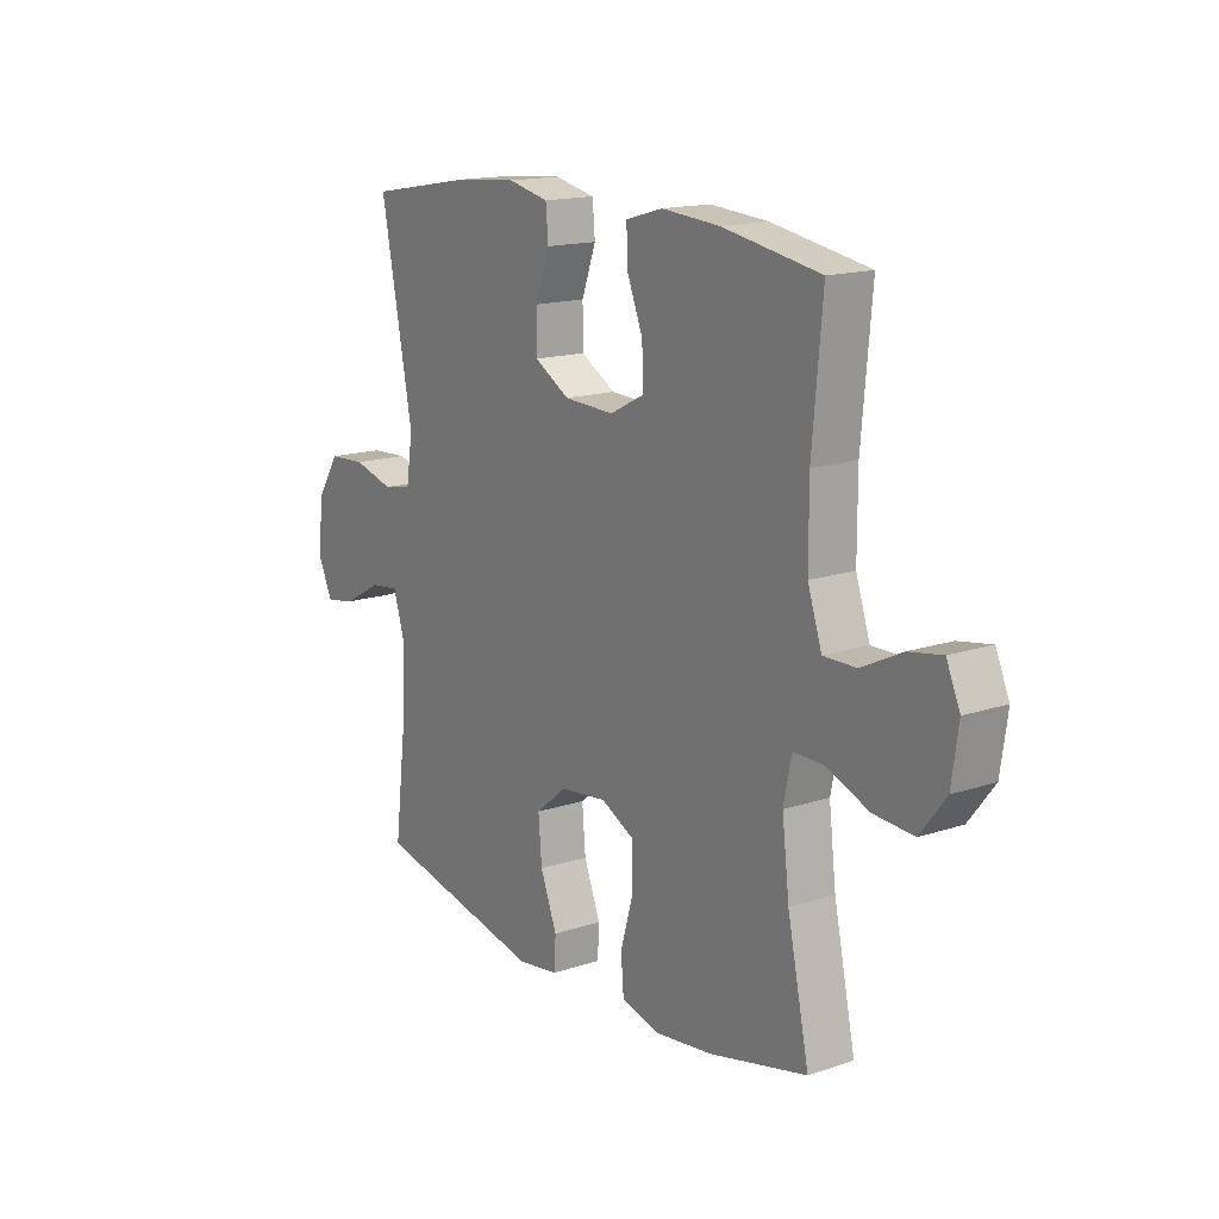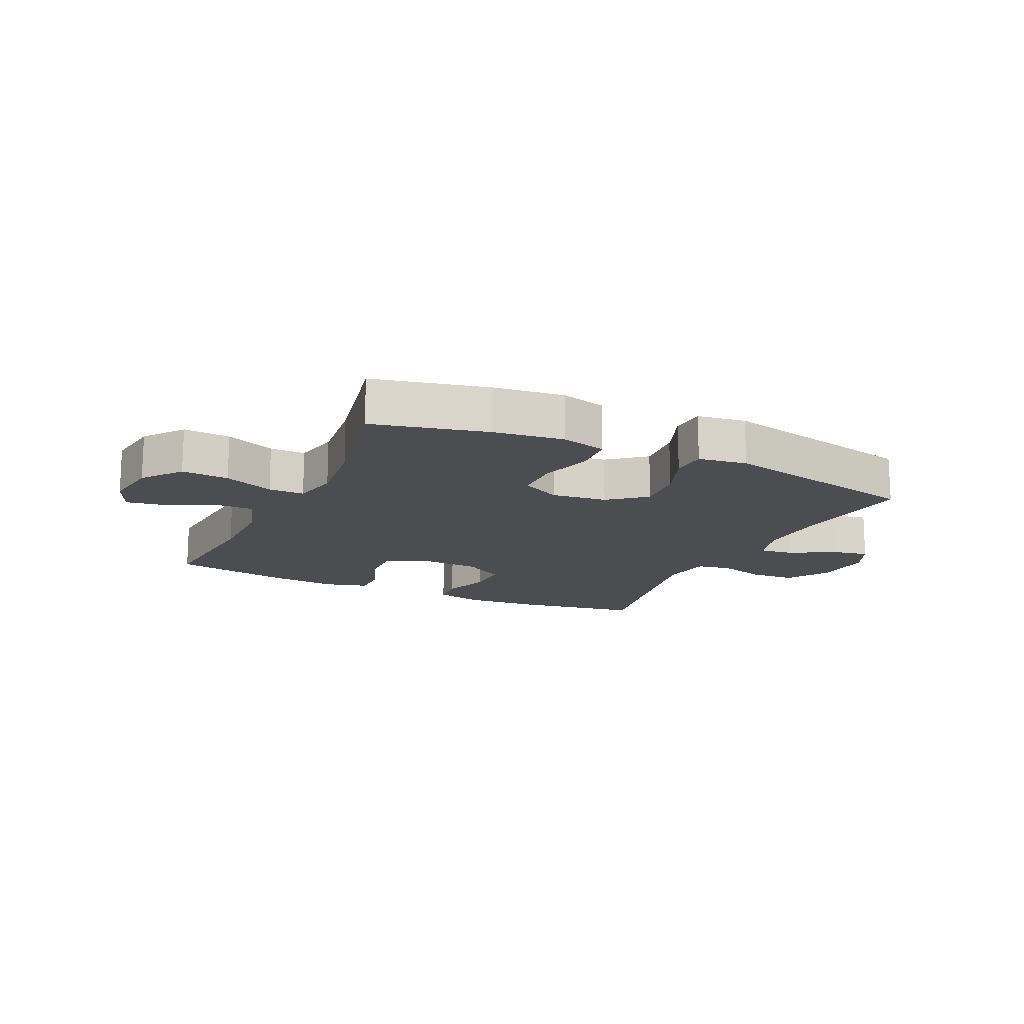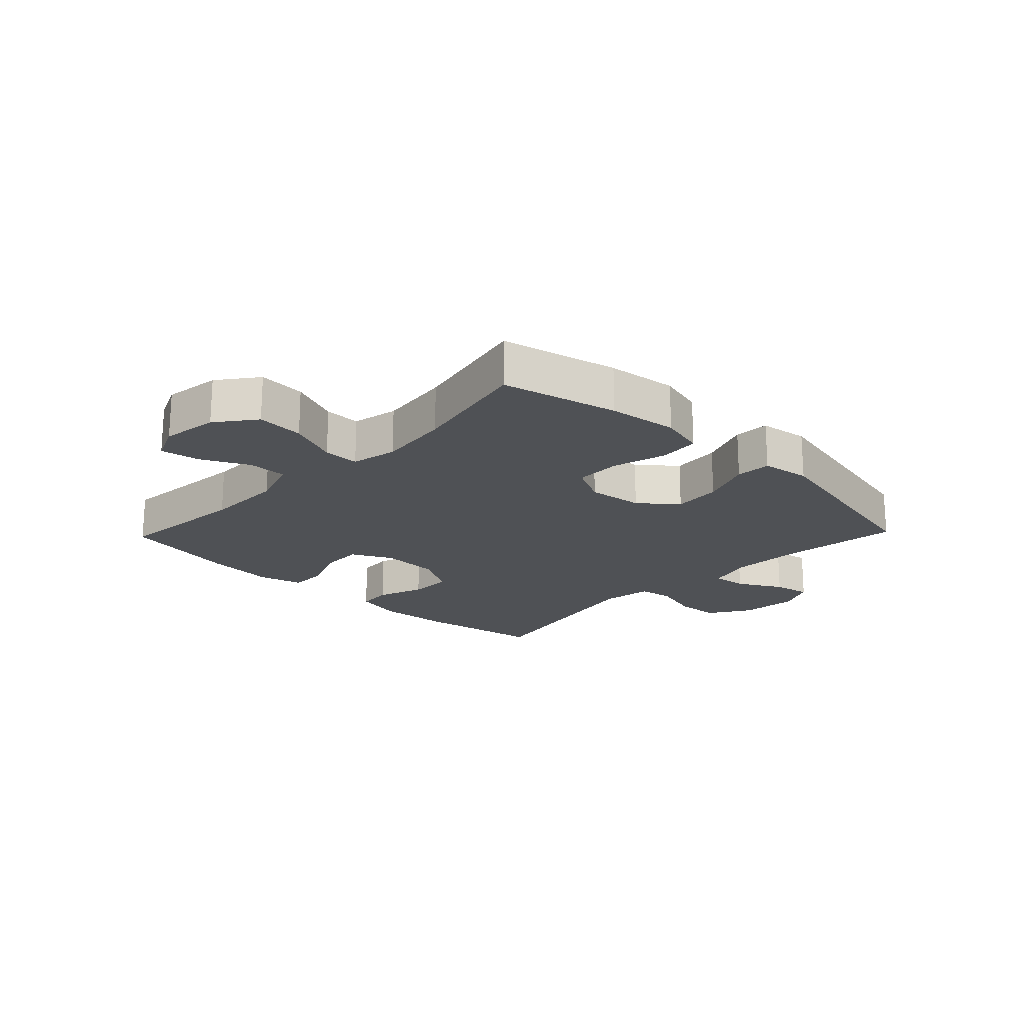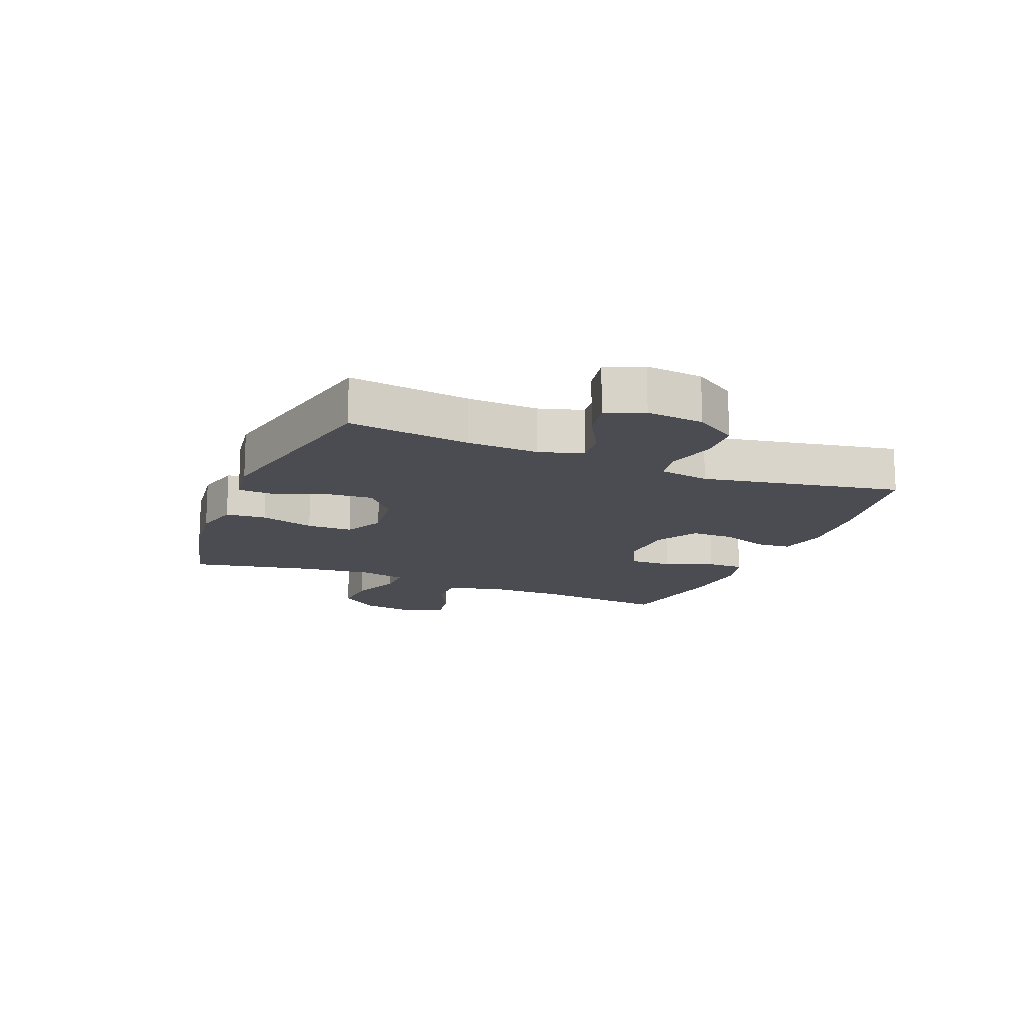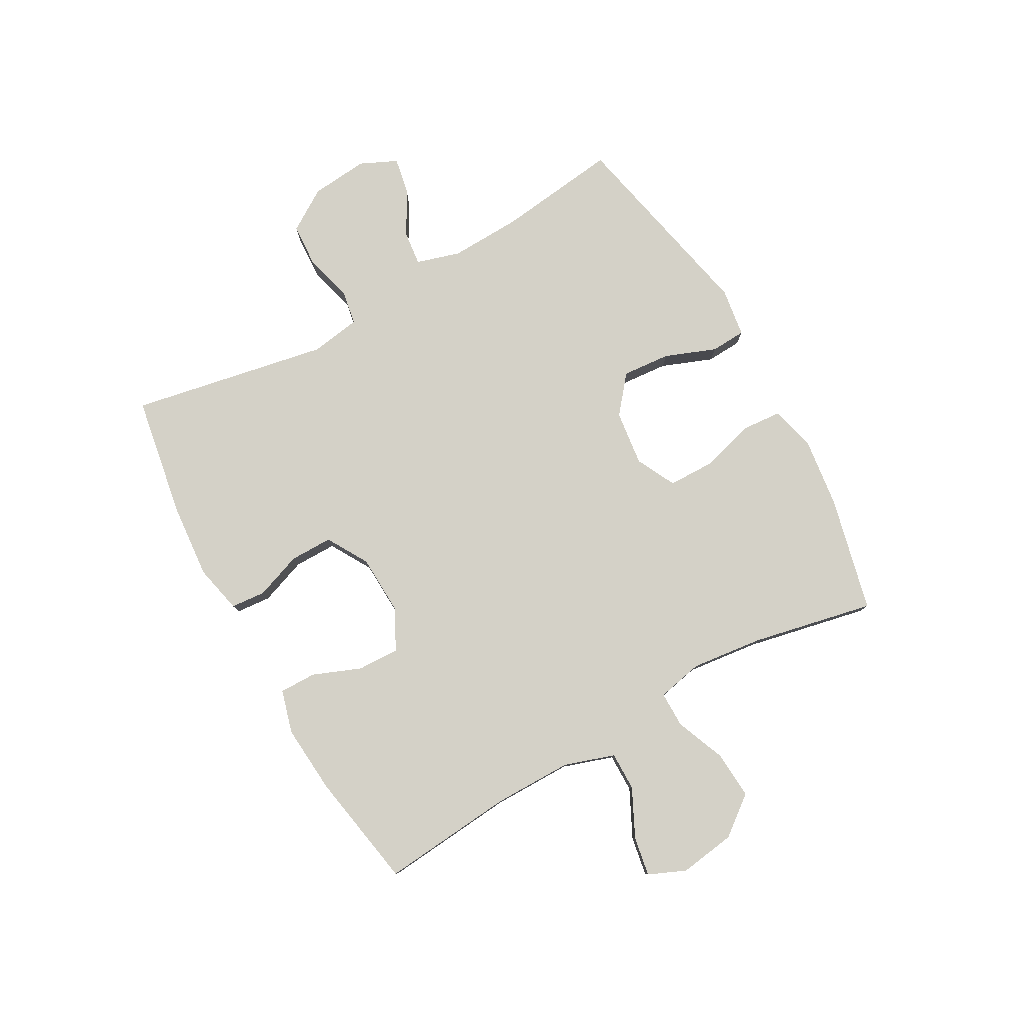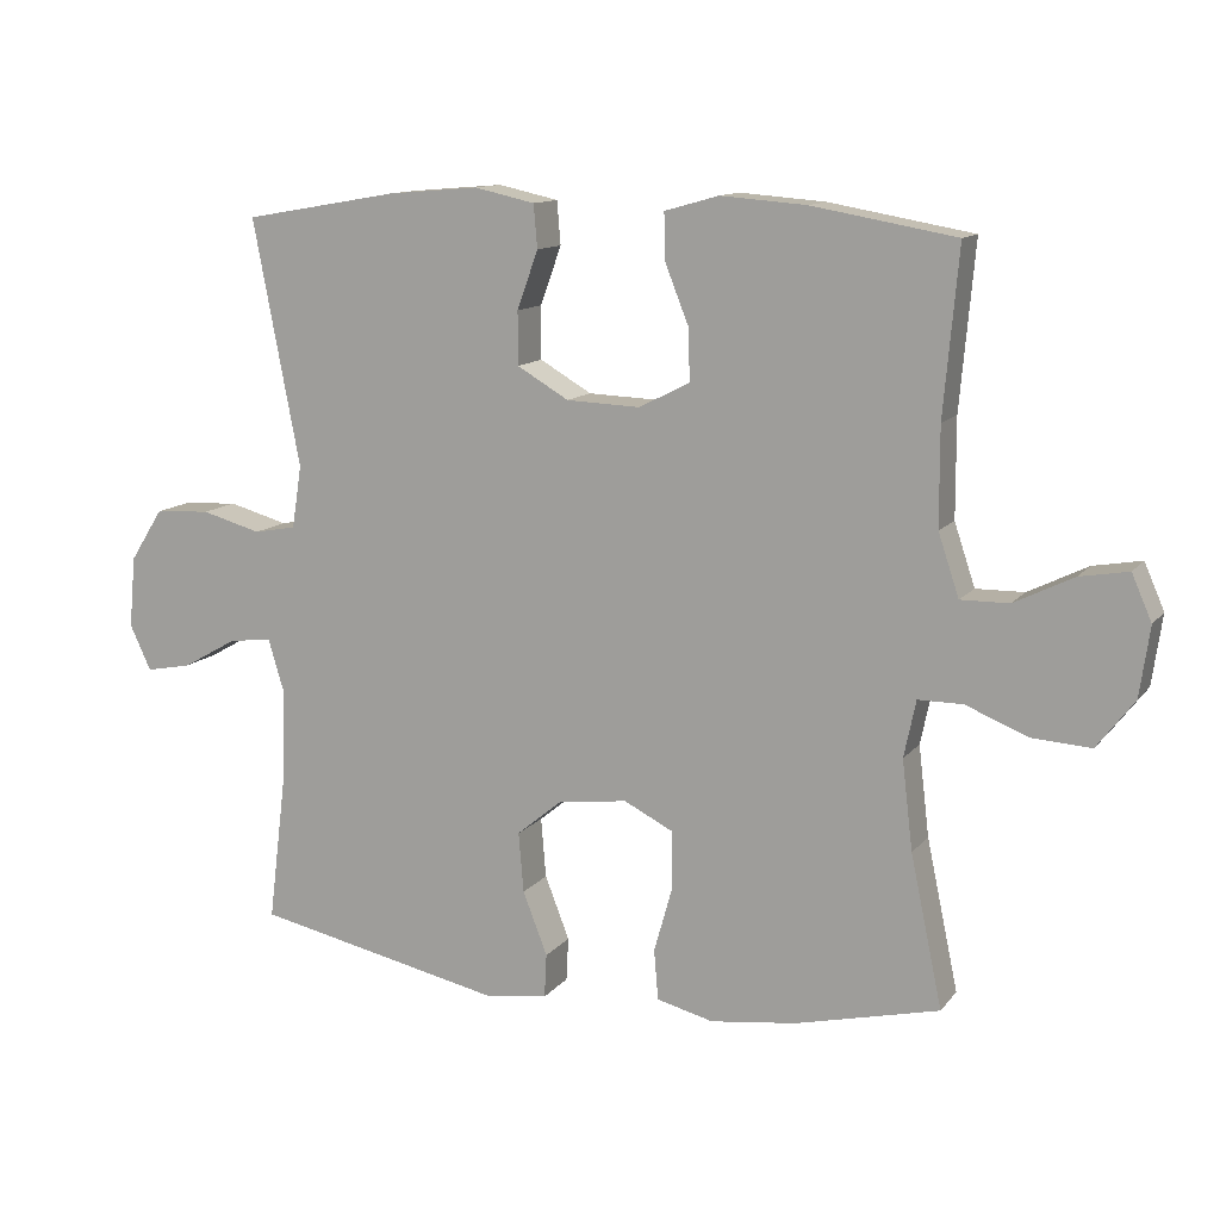
<metadata>
{"format":"obj","ext":"obj","renderer":"f3d","projection":"perspective","resolution":1024,"background":"white","views":[{"elev":15.6,"azim":55.0,"up":"+Z"},{"elev":-15.6,"azim":154.7,"up":"+Y"},{"elev":-19.8,"azim":136.2,"up":"+Y"},{"elev":-15.3,"azim":-112.2,"up":"+Y"},{"elev":79.8,"azim":60.7,"up":"+Y"},{"elev":12.1,"azim":23.0,"up":"+Z"}]}
</metadata>
<code>
o path5958
v 0.4533 0.0375 -0.2817
v 0.4385 0.0375 -0.1569
v 0.4551 0.0375 -0.07748
v 0.517 0.0375 -0.07759
v 0.6036 0.0375 -0.1126
v 0.6853 0.0375 -0.1179
v 0.7372 0.0375 -0.05062
v 0.7511 0.0375 0.04684
v 0.7233 0.0375 0.1106
v 0.6558 0.0375 0.09878
v 0.5734 0.0375 0.05813
v 0.5065 0.0375 0.05741
v 0.4776 0.0375 0.1441
v 0.4771 0.0375 0.2805
v 0.4976 0.0375 0.5101
v 0.2976 0.0375 0.5455
v 0.179 0.0375 0.5546
v 0.104 0.0375 0.5335
v 0.105 0.0375 0.4701
v 0.1381 0.0375 0.3867
v 0.1405 0.0375 0.3144
v 0.06986 0.0375 0.2785
v -0.03241 0.0375 0.2826
v -0.1042 0.0375 0.3247
v -0.1042 0.0375 0.3982
v -0.07499 0.0375 0.4792
v -0.08014 0.0375 0.5391
v -0.1636 0.0375 0.5576
v -0.2911 0.0375 0.5469
v -0.5041 0.0375 0.5101
v -0.4389 0.0375 0.1685
v -0.4524 0.0375 0.08201
v -0.5111 0.0375 0.07126
v -0.5938 0.0375 0.09419
v -0.6707 0.0375 0.08972
v -0.7168 0.0375 0.01728
v -0.7259 0.0375 -0.08169
v -0.6965 0.0375 -0.1452
v -0.6323 0.0375 -0.1328
v -0.5564 0.0375 -0.08981
v -0.4968 0.0375 -0.08291
v -0.4741 0.0375 -0.1586
v -0.4783 0.0375 -0.282
v -0.5041 0.0375 -0.4918
v -0.155 0.0375 -0.567
v -0.07042 0.0375 -0.5547
v -0.06734 0.0375 -0.4938
v -0.1015 0.0375 -0.4059
v -0.1085 0.0375 -0.3224
v -0.04482 0.0375 -0.27
v 0.05082 0.0375 -0.2583
v 0.119 0.0375 -0.2928
v 0.1202 0.0375 -0.3714
v 0.09397 0.0375 -0.4643
v 0.09963 0.0375 -0.5342
v 0.1783 0.0375 -0.5543
v 0.298 0.0375 -0.5392
v 0.4976 0.0375 -0.4918
v 0.4533 -0.0375 -0.2817
v 0.4385 -0.0375 -0.1569
v 0.4551 -0.0375 -0.07748
v 0.517 -0.0375 -0.07759
v 0.6036 -0.0375 -0.1126
v 0.6853 -0.0375 -0.1179
v 0.7372 -0.0375 -0.05062
v 0.7511 -0.0375 0.04684
v 0.7233 -0.0375 0.1106
v 0.6558 -0.0375 0.09878
v 0.5734 -0.0375 0.05813
v 0.5065 -0.0375 0.05741
v 0.4776 -0.0375 0.1441
v 0.4771 -0.0375 0.2805
v 0.4976 -0.0375 0.5101
v 0.2976 -0.0375 0.5455
v 0.179 -0.0375 0.5546
v 0.104 -0.0375 0.5335
v 0.105 -0.0375 0.4701
v 0.1381 -0.0375 0.3867
v 0.1405 -0.0375 0.3144
v 0.06986 -0.0375 0.2785
v -0.03241 -0.0375 0.2826
v -0.1042 -0.0375 0.3247
v -0.1042 -0.0375 0.3982
v -0.07499 -0.0375 0.4792
v -0.08014 -0.0375 0.5391
v -0.1636 -0.0375 0.5576
v -0.2911 -0.0375 0.5469
v -0.5041 -0.0375 0.5101
v -0.4389 -0.0375 0.1685
v -0.4524 -0.0375 0.08201
v -0.5111 -0.0375 0.07126
v -0.5938 -0.0375 0.09419
v -0.6707 -0.0375 0.08972
v -0.7168 -0.0375 0.01728
v -0.7259 -0.0375 -0.08169
v -0.6965 -0.0375 -0.1452
v -0.6323 -0.0375 -0.1328
v -0.5564 -0.0375 -0.08981
v -0.4968 -0.0375 -0.08291
v -0.4741 -0.0375 -0.1586
v -0.4783 -0.0375 -0.282
v -0.5041 -0.0375 -0.4918
v -0.155 -0.0375 -0.567
v -0.07042 -0.0375 -0.5547
v -0.06734 -0.0375 -0.4938
v -0.1015 -0.0375 -0.4059
v -0.1085 -0.0375 -0.3224
v -0.04482 -0.0375 -0.27
v 0.05082 -0.0375 -0.2583
v 0.119 -0.0375 -0.2928
v 0.1202 -0.0375 -0.3714
v 0.09397 -0.0375 -0.4643
v 0.09963 -0.0375 -0.5342
v 0.1783 -0.0375 -0.5543
v 0.298 -0.0375 -0.5392
v 0.4976 -0.0375 -0.4918
v 0.7372 0.0375 -0.05062
v 0.7511 0.0375 0.04684
v 0.7233 0.0375 0.1106
v 0.7233 0.0375 0.1106
v 0.6853 0.0375 -0.1179
v 0.6558 0.0375 0.09878
v 0.6036 0.0375 -0.1126
v 0.5734 0.0375 0.05813
v 0.517 0.0375 -0.07759
v 0.5065 0.0375 0.05741
v 0.5065 0.0375 0.05741
v 0.4551 0.0375 -0.07748
v 0.4551 0.0375 -0.07748
v 0.4776 0.0375 0.1441
v 0.4771 0.0375 0.2805
v 0.4976 0.0375 0.5101
v 0.4976 0.0375 0.5101
v 0.4976 0.0375 -0.4918
v 0.4976 0.0375 -0.4918
v 0.4533 0.0375 -0.2817
v 0.4385 0.0375 -0.1569
v 0.298 0.0375 -0.5392
v 0.2976 0.0375 0.5455
v 0.1783 0.0375 -0.5543
v 0.179 0.0375 0.5546
v 0.104 0.0375 0.5335
v 0.104 0.0375 0.5335
v 0.09963 0.0375 -0.5342
v 0.09963 0.0375 -0.5342
v 0.1381 0.0375 0.3867
v 0.1405 0.0375 0.3144
v 0.1405 0.0375 0.3144
v 0.119 0.0375 -0.2928
v 0.119 0.0375 -0.2928
v 0.1202 0.0375 -0.3714
v 0.06986 0.0375 0.2785
v 0.105 0.0375 0.4701
v 0.09397 0.0375 -0.4643
v 0.05082 0.0375 -0.2583
v -0.03241 0.0375 0.2826
v -0.04482 0.0375 -0.27
v -0.1042 0.0375 0.3247
v -0.1085 0.0375 -0.3224
v -0.07042 0.0375 -0.5547
v -0.07042 0.0375 -0.5547
v -0.06734 0.0375 -0.4938
v -0.1015 0.0375 -0.4059
v -0.155 0.0375 -0.567
v -0.1042 0.0375 0.3982
v -0.07499 0.0375 0.4792
v -0.08014 0.0375 0.5391
v -0.08014 0.0375 0.5391
v -0.1636 0.0375 0.5576
v -0.2911 0.0375 0.5469
v -0.5041 0.0375 -0.4918
v -0.5041 0.0375 -0.4918
v -0.4389 0.0375 0.1685
v -0.4524 0.0375 0.08201
v -0.4524 0.0375 0.08201
v -0.4741 0.0375 -0.1586
v -0.4783 0.0375 -0.282
v -0.5111 0.0375 0.07126
v -0.4968 0.0375 -0.08291
v -0.4968 0.0375 -0.08291
v -0.5041 0.0375 0.5101
v -0.5041 0.0375 0.5101
v -0.5564 0.0375 -0.08981
v -0.5938 0.0375 0.09419
v -0.6323 0.0375 -0.1328
v -0.6707 0.0375 0.08972
v -0.6965 0.0375 -0.1452
v -0.6965 0.0375 -0.1452
v -0.7168 0.0375 0.01728
v -0.7259 0.0375 -0.08169
v 0.7372 -0.0375 -0.05062
v 0.7511 -0.0375 0.04684
v 0.7233 -0.0375 0.1106
v 0.7233 -0.0375 0.1106
v 0.6853 -0.0375 -0.1179
v 0.6558 -0.0375 0.09878
v 0.6036 -0.0375 -0.1126
v 0.5734 -0.0375 0.05813
v 0.517 -0.0375 -0.07759
v 0.5065 -0.0375 0.05741
v 0.5065 -0.0375 0.05741
v 0.4551 -0.0375 -0.07748
v 0.4551 -0.0375 -0.07748
v 0.4776 -0.0375 0.1441
v 0.4771 -0.0375 0.2805
v 0.4976 -0.0375 0.5101
v 0.4976 -0.0375 0.5101
v 0.4976 -0.0375 -0.4918
v 0.4976 -0.0375 -0.4918
v 0.4533 -0.0375 -0.2817
v 0.4385 -0.0375 -0.1569
v 0.298 -0.0375 -0.5392
v 0.2976 -0.0375 0.5455
v 0.1783 -0.0375 -0.5543
v 0.179 -0.0375 0.5546
v 0.104 -0.0375 0.5335
v 0.104 -0.0375 0.5335
v 0.09963 -0.0375 -0.5342
v 0.09963 -0.0375 -0.5342
v 0.1381 -0.0375 0.3867
v 0.1405 -0.0375 0.3144
v 0.1405 -0.0375 0.3144
v 0.119 -0.0375 -0.2928
v 0.119 -0.0375 -0.2928
v 0.1202 -0.0375 -0.3714
v 0.06986 -0.0375 0.2785
v 0.105 -0.0375 0.4701
v 0.09397 -0.0375 -0.4643
v 0.05082 -0.0375 -0.2583
v -0.03241 -0.0375 0.2826
v -0.04482 -0.0375 -0.27
v -0.1042 -0.0375 0.3247
v -0.1085 -0.0375 -0.3224
v -0.07042 -0.0375 -0.5547
v -0.07042 -0.0375 -0.5547
v -0.06734 -0.0375 -0.4938
v -0.1015 -0.0375 -0.4059
v -0.155 -0.0375 -0.567
v -0.1042 -0.0375 0.3982
v -0.07499 -0.0375 0.4792
v -0.08014 -0.0375 0.5391
v -0.08014 -0.0375 0.5391
v -0.1636 -0.0375 0.5576
v -0.2911 -0.0375 0.5469
v -0.5041 -0.0375 -0.4918
v -0.5041 -0.0375 -0.4918
v -0.4389 -0.0375 0.1685
v -0.4524 -0.0375 0.08201
v -0.4524 -0.0375 0.08201
v -0.4741 -0.0375 -0.1586
v -0.4783 -0.0375 -0.282
v -0.5111 -0.0375 0.07126
v -0.4968 -0.0375 -0.08291
v -0.4968 -0.0375 -0.08291
v -0.5041 -0.0375 0.5101
v -0.5041 -0.0375 0.5101
v -0.5564 -0.0375 -0.08981
v -0.5938 -0.0375 0.09419
v -0.6323 -0.0375 -0.1328
v -0.6707 -0.0375 0.08972
v -0.6965 -0.0375 -0.1452
v -0.6965 -0.0375 -0.1452
v -0.7168 -0.0375 0.01728
v -0.7259 -0.0375 -0.08169
f 261 259 264
f 244 239 243
f 239 240 243
f 257 253 252
f 247 244 255
f 213 220 205
f 225 210 223
f 200 202 199
f 264 259 263
f 233 231 250
f 252 253 248
f 198 191 196
f 248 231 230
f 258 257 252
f 238 237 245
f 236 238 234
f 198 197 191
f 220 215 227
f 196 192 193
f 230 231 229
f 211 223 210
f 205 221 204
f 200 199 198
f 204 202 200
f 226 202 204
f 221 226 204
f 210 212 208
f 202 223 211
f 237 238 236
f 212 225 214
f 229 223 202
f 245 237 251
f 230 229 226
f 263 258 260
f 212 210 225
f 247 232 244
f 227 215 216
f 213 205 206
f 214 228 218
f 237 233 251
f 248 232 247
f 196 191 192
f 232 239 244
f 243 240 241
f 191 197 195
f 226 229 202
f 221 205 220
f 250 248 253
f 251 233 250
f 263 257 258
f 225 228 214
f 250 231 248
f 248 230 232
f 199 197 198
f 257 263 259
f 215 220 213
f 7 8 66 65
f 8 120 194 66
f 6 7 65 64
f 9 10 68 67
f 5 6 64 63
f 10 11 69 68
f 4 5 63 62
f 11 127 201 69
f 129 4 62 203
f 12 13 71 70
f 14 133 207 72
f 13 14 72 71
f 135 1 59 209
f 2 3 61 60
f 1 2 60 59
f 57 58 116 115
f 15 16 74 73
f 56 57 115 114
f 16 17 75 74
f 17 143 217 75
f 145 56 114 219
f 20 148 222 78
f 150 53 111 224
f 21 22 80 79
f 19 20 78 77
f 18 19 77 76
f 54 55 113 112
f 53 54 112 111
f 51 52 110 109
f 22 23 81 80
f 50 51 109 108
f 23 24 82 81
f 49 50 108 107
f 161 47 105 235
f 47 48 106 105
f 45 46 104 103
f 25 26 84 83
f 26 168 242 84
f 27 28 86 85
f 48 49 107 106
f 24 25 83 82
f 28 29 87 86
f 172 45 103 246
f 31 175 249 89
f 42 43 101 100
f 32 33 91 90
f 180 42 100 254
f 182 31 89 256
f 29 30 88 87
f 43 44 102 101
f 40 41 99 98
f 33 34 92 91
f 39 40 98 97
f 34 35 93 92
f 188 39 97 262
f 35 36 94 93
f 37 38 96 95
f 36 37 95 94
f 187 190 185
f 170 169 165
f 165 169 166
f 183 178 179
f 173 181 170
f 139 131 146
f 151 149 136
f 126 125 128
f 190 189 185
f 159 176 157
f 178 174 179
f 124 122 117
f 174 156 157
f 184 178 183
f 164 171 163
f 162 160 164
f 124 117 123
f 146 153 141
f 122 119 118
f 156 155 157
f 137 136 149
f 131 130 147
f 126 124 125
f 130 126 128
f 152 130 128
f 147 130 152
f 136 134 138
f 128 137 149
f 163 162 164
f 138 140 151
f 155 128 149
f 171 177 163
f 156 152 155
f 189 186 184
f 138 151 136
f 173 170 158
f 153 142 141
f 139 132 131
f 140 144 154
f 163 177 159
f 174 173 158
f 122 118 117
f 158 170 165
f 169 167 166
f 117 121 123
f 152 128 155
f 147 146 131
f 176 179 174
f 177 176 159
f 189 184 183
f 151 140 154
f 176 174 157
f 174 158 156
f 125 124 123
f 183 185 189
f 141 139 146

</code>
